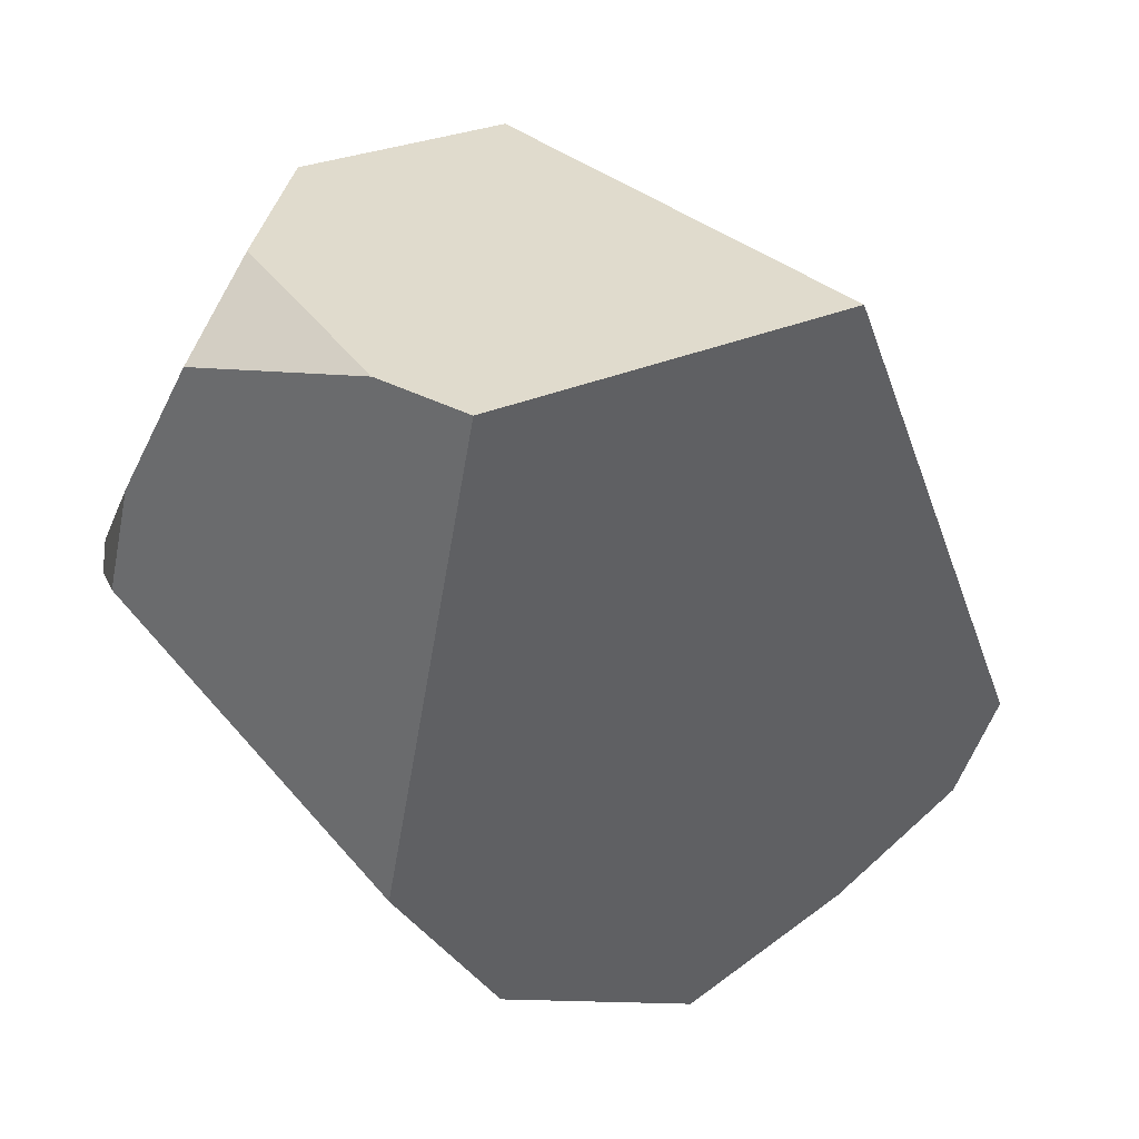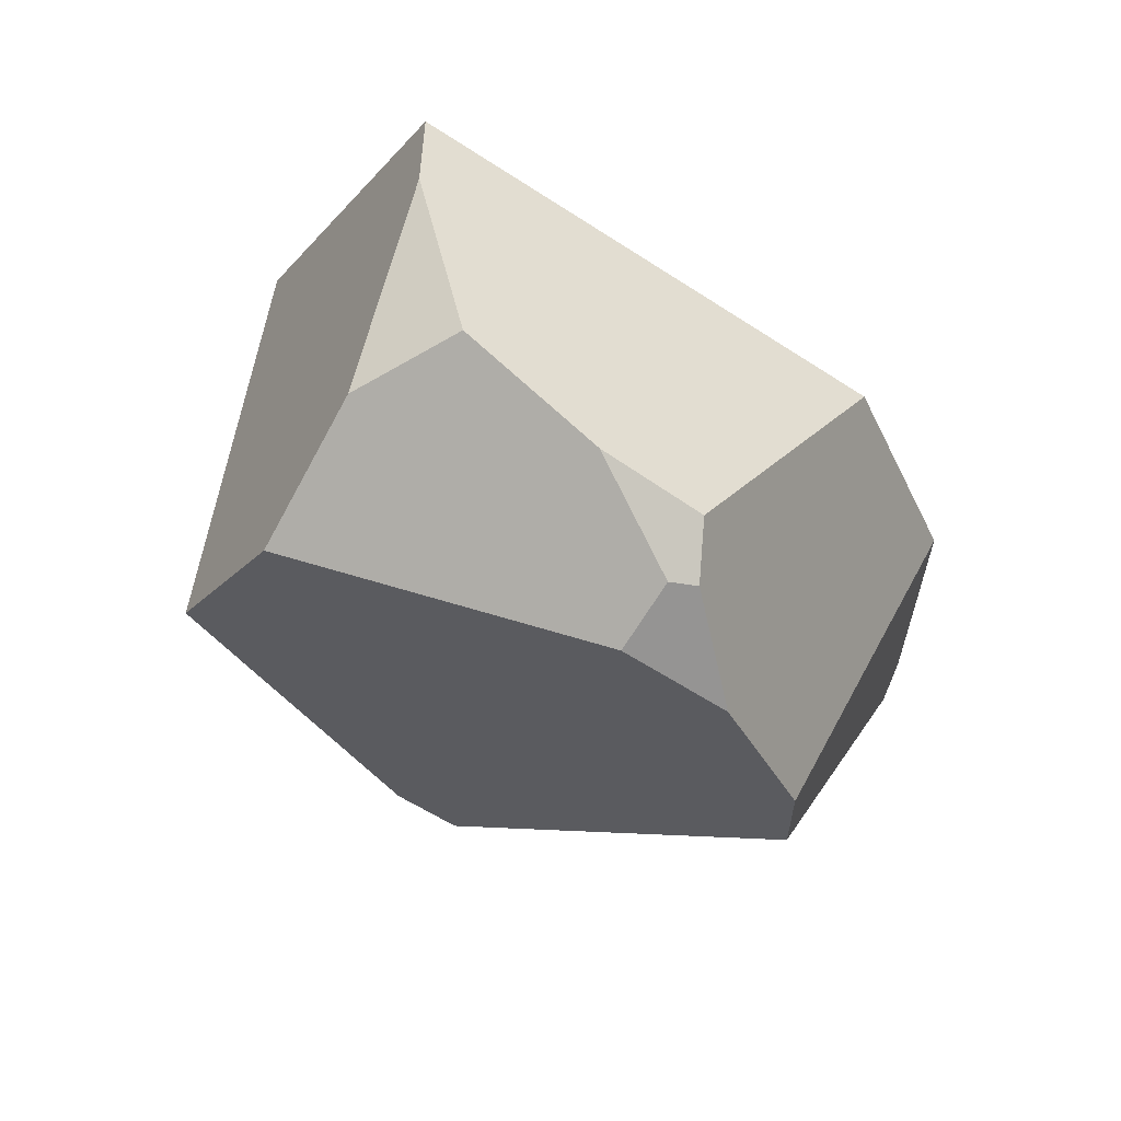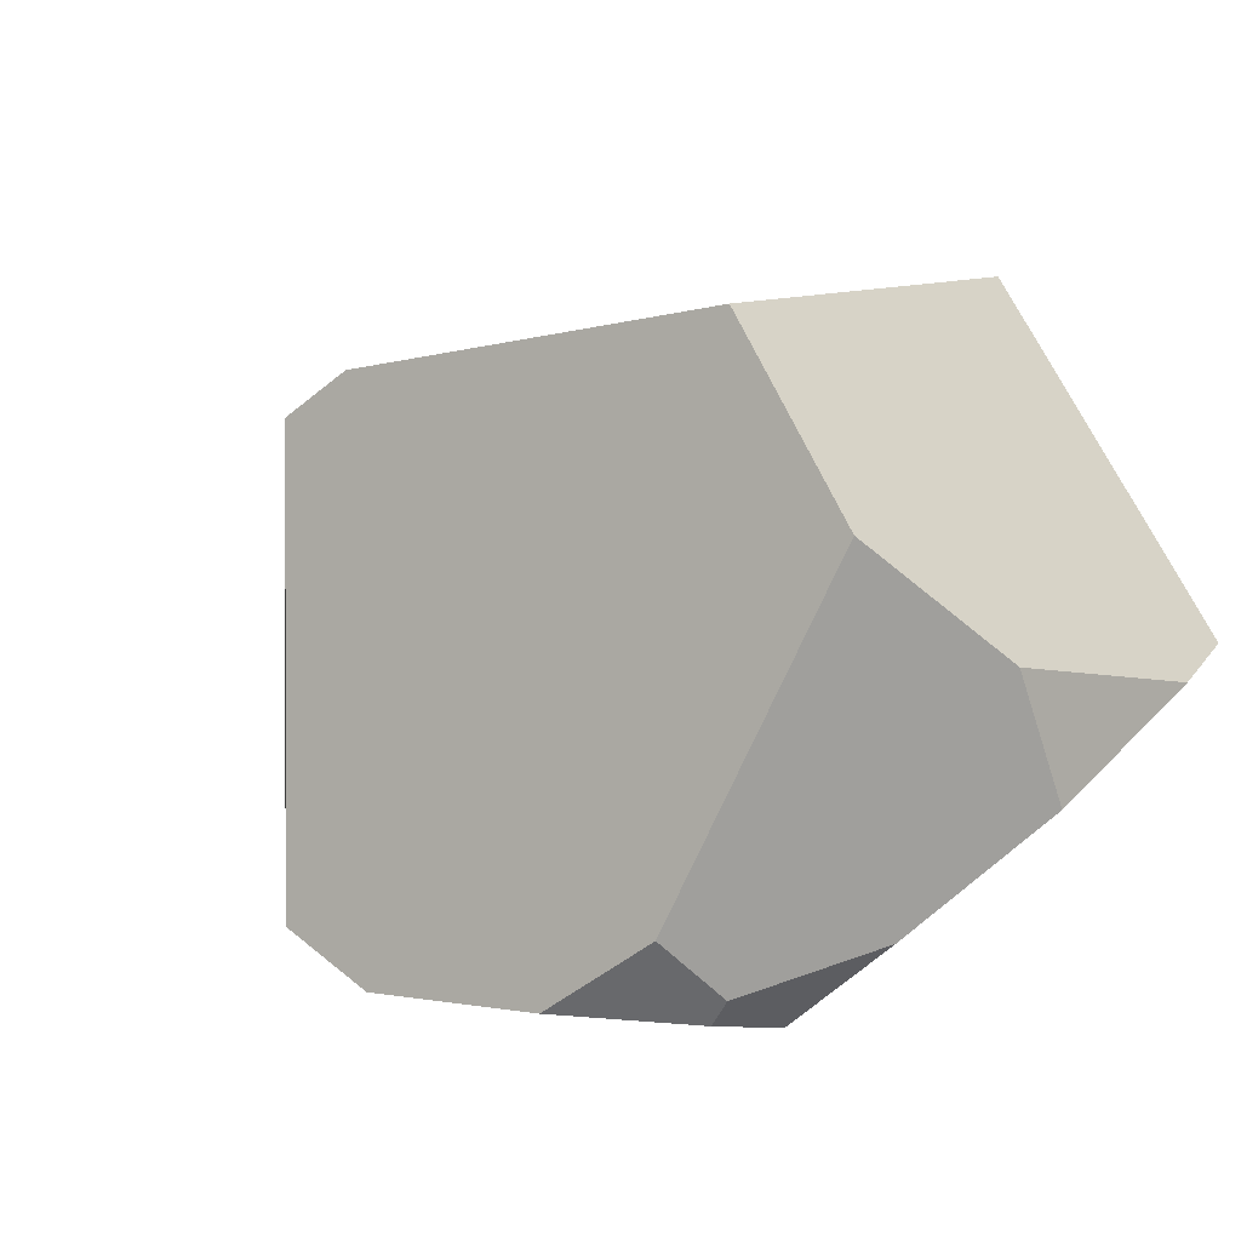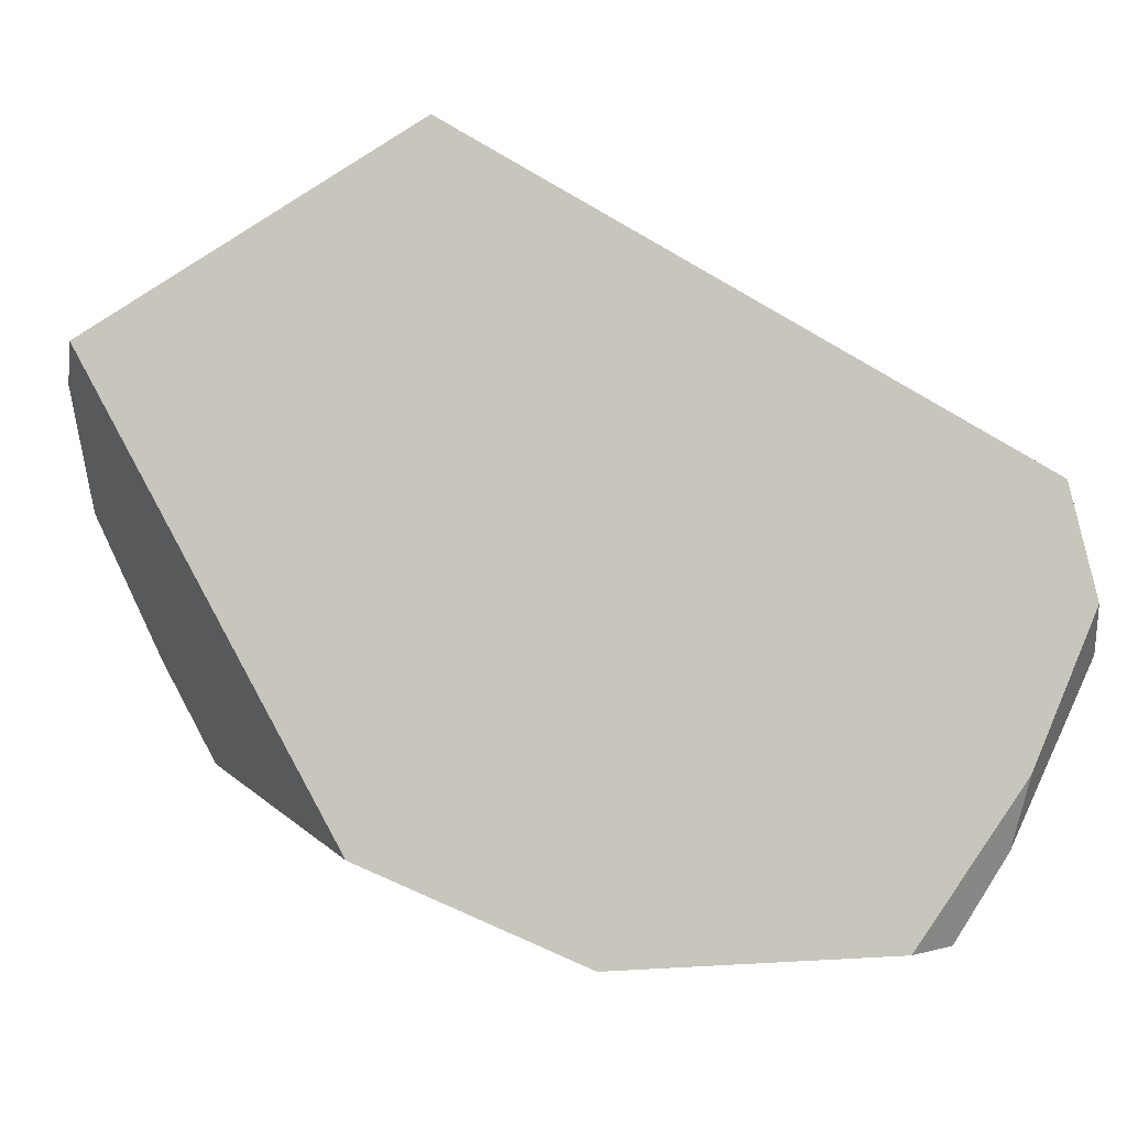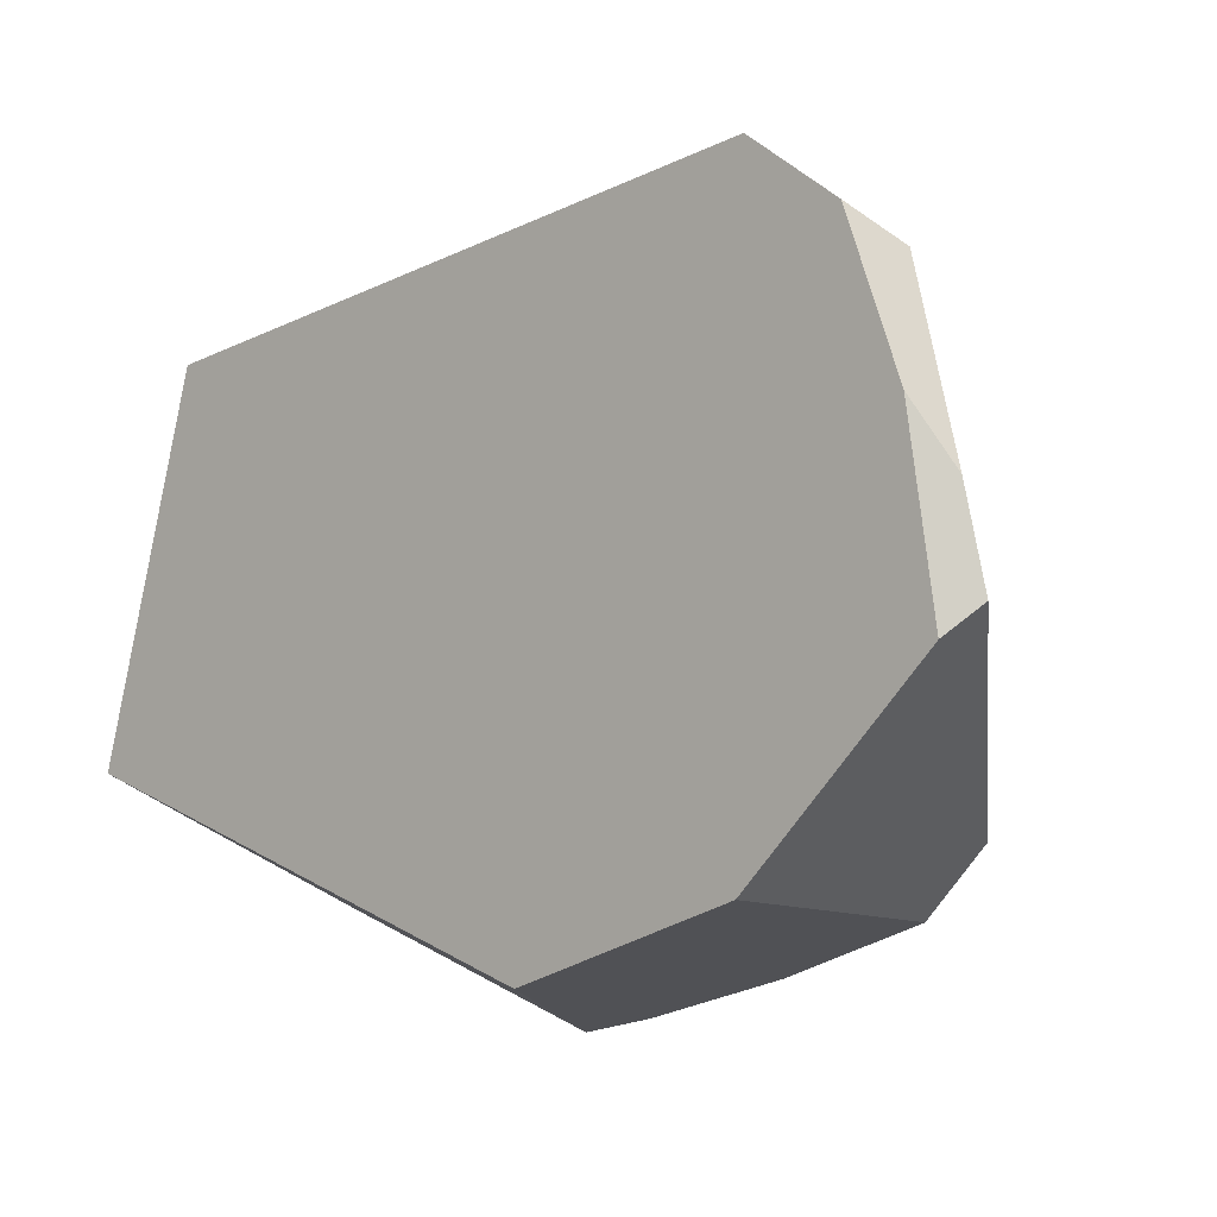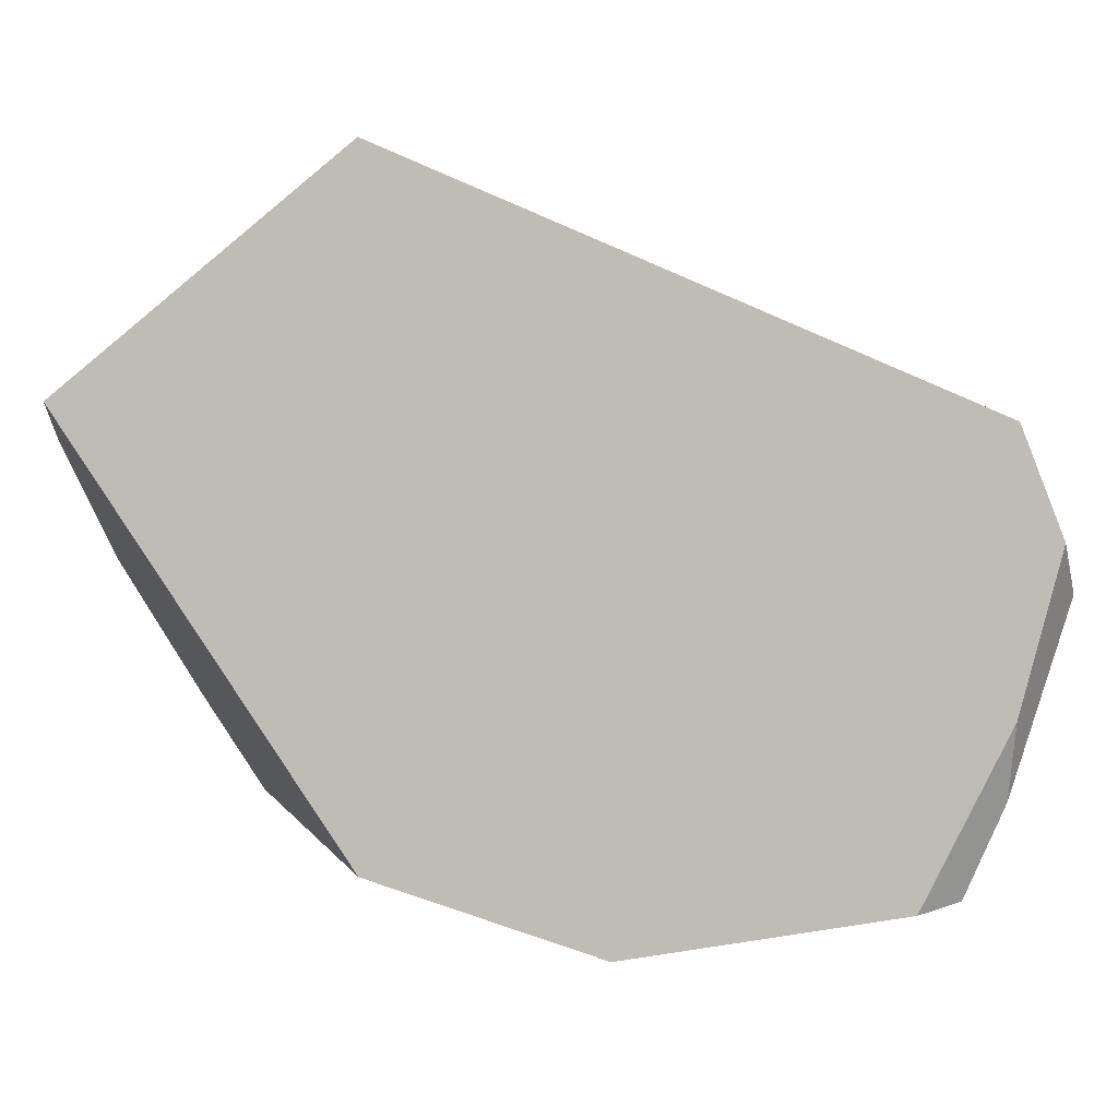
<metadata>
{"format":"obj","ext":"obj","renderer":"f3d","projection":"perspective","resolution":1024,"background":"white","views":[{"elev":-7.6,"azim":-145.5,"up":"+Z"},{"elev":50.2,"azim":68.0,"up":"+Y"},{"elev":45.7,"azim":125.0,"up":"+Z"},{"elev":-43.9,"azim":-91.7,"up":"+Z"},{"elev":-61.7,"azim":-40.4,"up":"+Z"},{"elev":-43.1,"azim":-82.1,"up":"+Z"}]}
</metadata>
<code>
g  Instance
v -3.769 -54.49 5.08
v -4.052 -53.09 5.865
v -4.818 -55.32 3.852
v -4.818 -55.32 3.852
v -4.052 -53.09 5.865
v -5.027 -55.34 3.704
v -5.027 -55.34 3.704
v -4.052 -53.09 5.865
v -5.7 -52.97 4.912
v -4.459 -55.49 3.351
v -4.352 -55.35 3.875
v -4.736 -55.46 3.355
v -4.736 -55.46 3.355
v -4.352 -55.35 3.875
v -5.027 -55.34 3.704
v -5.027 -55.34 3.704
v -4.352 -55.35 3.875
v -4.818 -55.32 3.852
v -2.758 -52.25 4.101
v -2.956 -52.09 4.001
v -2.798 -52.22 4.218
v -2.798 -52.22 4.218
v -2.956 -52.09 4.001
v -3.234 -51.85 4.326
v -4.007 -55.17 2.769
v -3.738 -54.98 2.537
v -4.459 -55.49 3.351
v -4.459 -55.49 3.351
v -3.738 -54.98 2.537
v -4.352 -55.35 3.875
v -4.352 -55.35 3.875
v -3.738 -54.98 2.537
v -3.635 -54.68 4.858
v -3.635 -54.68 4.858
v -3.738 -54.98 2.537
v -2.504 -53.85 3.733
v -4.459 -55.49 3.351
v -4.736 -55.46 3.355
v -4.007 -55.17 2.769
v -4.007 -55.17 2.769
v -4.736 -55.46 3.355
v -4.294 -55.23 2.906
v -4.294 -55.23 2.906
v -3.805 -54.81 2.44
v -4.007 -55.17 2.769
v -4.007 -55.17 2.769
v -3.805 -54.81 2.44
v -3.738 -54.98 2.537
v -3.76 -51.57 4.677
v -3.234 -51.85 4.326
v -4.612 -51.56 4.543
v -4.612 -51.56 4.543
v -3.234 -51.85 4.326
v -4.991 -51.61 4.38
v -4.991 -51.61 4.38
v -3.234 -51.85 4.326
v -3.8 -52.72 2.837
v -3.8 -52.72 2.837
v -3.234 -51.85 4.326
v -2.956 -52.09 4.001
v -2.758 -52.25 4.101
v -2.498 -52.75 4.072
v -2.956 -52.09 4.001
v -2.956 -52.09 4.001
v -2.498 -52.75 4.072
v -3.8 -52.72 2.837
v -3.8 -52.72 2.837
v -2.498 -52.75 4.072
v -3.633 -53.66 2.468
v -3.633 -53.66 2.468
v -2.498 -52.75 4.072
v -2.421 -53.43 3.764
v -3.769 -54.49 5.08
v -4.818 -55.32 3.852
v -3.635 -54.68 4.858
v -3.635 -54.68 4.858
v -4.818 -55.32 3.852
v -4.352 -55.35 3.875
v -3.631 -52.34 5.586
v -3.832 -51.82 5.133
v -4.052 -53.09 5.865
v -4.052 -53.09 5.865
v -3.832 -51.82 5.133
v -5.7 -52.97 4.912
v -5.7 -52.97 4.912
v -3.832 -51.82 5.133
v -4.991 -51.61 4.38
v -4.991 -51.61 4.38
v -3.832 -51.82 5.133
v -4.612 -51.56 4.543
v -2.421 -53.43 3.764
v -2.498 -52.75 4.072
v -2.504 -53.85 3.733
v -2.504 -53.85 3.733
v -2.498 -52.75 4.072
v -3.635 -54.68 4.858
v -3.635 -54.68 4.858
v -2.498 -52.75 4.072
v -3.769 -54.49 5.08
v -3.769 -54.49 5.08
v -2.498 -52.75 4.072
v -4.052 -53.09 5.865
v -4.052 -53.09 5.865
v -2.498 -52.75 4.072
v -3.631 -52.34 5.586
v -3.631 -52.34 5.586
v -2.498 -52.75 4.072
v -2.721 -52.45 4.441
v -3.832 -51.82 5.133
v -3.631 -52.34 5.586
v -3.76 -51.57 4.677
v -3.76 -51.57 4.677
v -3.631 -52.34 5.586
v -3.234 -51.85 4.326
v -3.234 -51.85 4.326
v -3.631 -52.34 5.586
v -2.798 -52.22 4.218
v -2.798 -52.22 4.218
v -3.631 -52.34 5.586
v -2.721 -52.45 4.441
v -2.798 -52.22 4.218
v -2.721 -52.45 4.441
v -2.758 -52.25 4.101
v -2.758 -52.25 4.101
v -2.721 -52.45 4.441
v -2.498 -52.75 4.072
v -3.738 -54.98 2.537
v -3.805 -54.81 2.44
v -2.504 -53.85 3.733
v -2.504 -53.85 3.733
v -3.805 -54.81 2.44
v -2.421 -53.43 3.764
v -2.421 -53.43 3.764
v -3.805 -54.81 2.44
v -3.633 -53.66 2.468
v -5.027 -55.34 3.704
v -5.7 -52.97 4.912
v -4.736 -55.46 3.355
v -4.736 -55.46 3.355
v -5.7 -52.97 4.912
v -4.294 -55.23 2.906
v -4.294 -55.23 2.906
v -5.7 -52.97 4.912
v -3.805 -54.81 2.44
v -3.805 -54.81 2.44
v -5.7 -52.97 4.912
v -3.633 -53.66 2.468
v -3.633 -53.66 2.468
v -5.7 -52.97 4.912
v -3.8 -52.72 2.837
v -3.8 -52.72 2.837
v -5.7 -52.97 4.912
v -4.991 -51.61 4.38
v -3.76 -51.57 4.677
v -4.612 -51.56 4.543
v -3.832 -51.82 5.133
f 1 2 3
f 4 5 6
f 7 8 9
f 10 11 12
f 13 14 15
f 16 17 18
f 19 20 21
f 22 23 24
f 25 26 27
f 28 29 30
f 31 32 33
f 34 35 36
f 37 38 39
f 40 41 42
f 43 44 45
f 46 47 48
f 49 50 51
f 52 53 54
f 55 56 57
f 58 59 60
f 61 62 63
f 64 65 66
f 67 68 69
f 70 71 72
f 73 74 75
f 76 77 78
f 79 80 81
f 82 83 84
f 85 86 87
f 88 89 90
f 91 92 93
f 94 95 96
f 97 98 99
f 100 101 102
f 103 104 105
f 106 107 108
f 109 110 111
f 112 113 114
f 115 116 117
f 118 119 120
f 121 122 123
f 124 125 126
f 127 128 129
f 130 131 132
f 133 134 135
f 136 137 138
f 139 140 141
f 142 143 144
f 145 146 147
f 148 149 150
f 151 152 153
f 154 155 156

</code>
